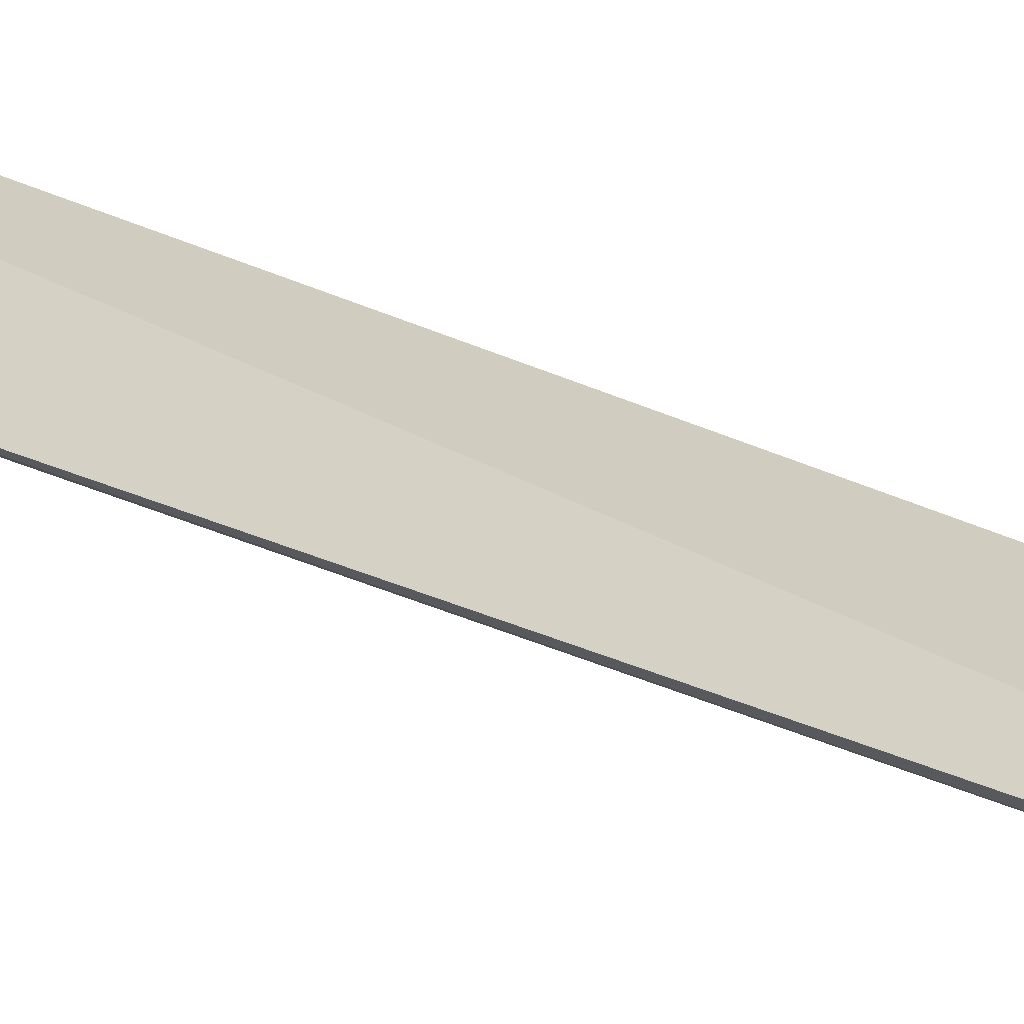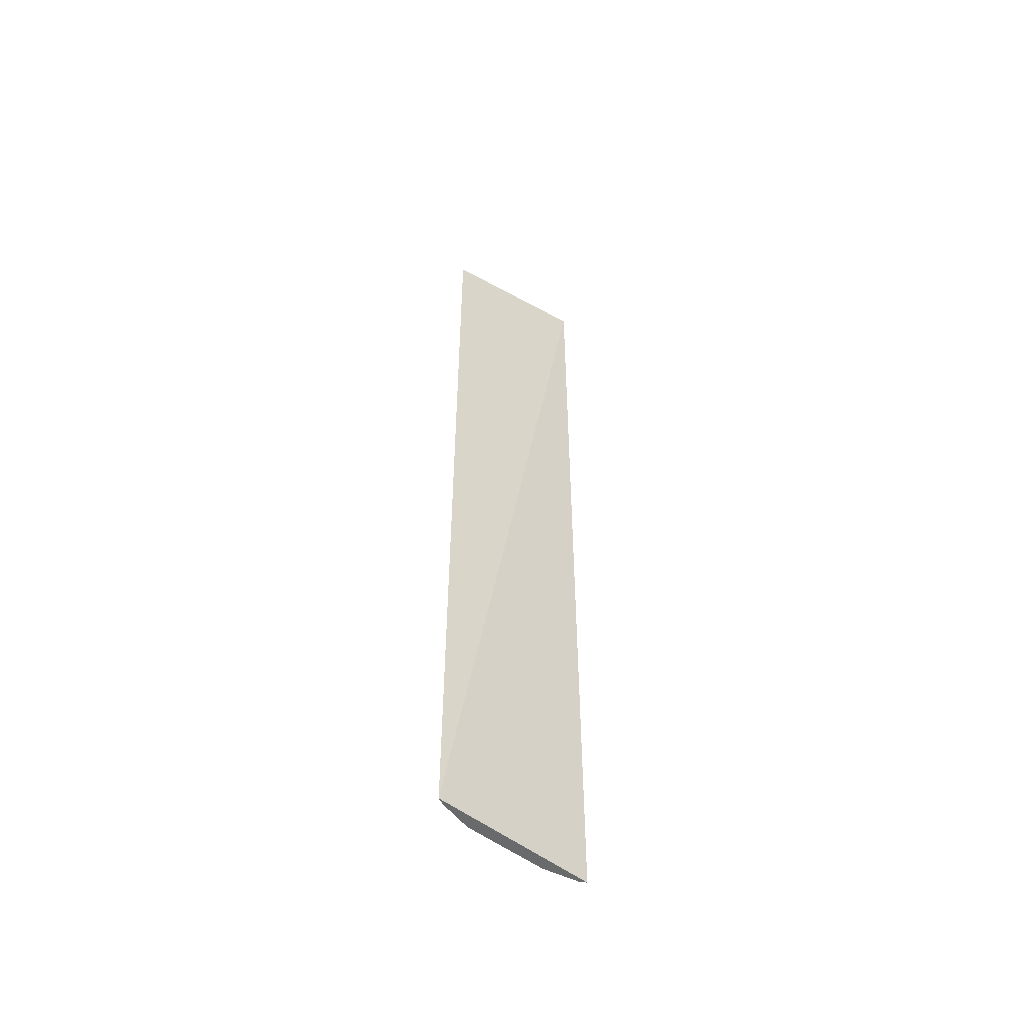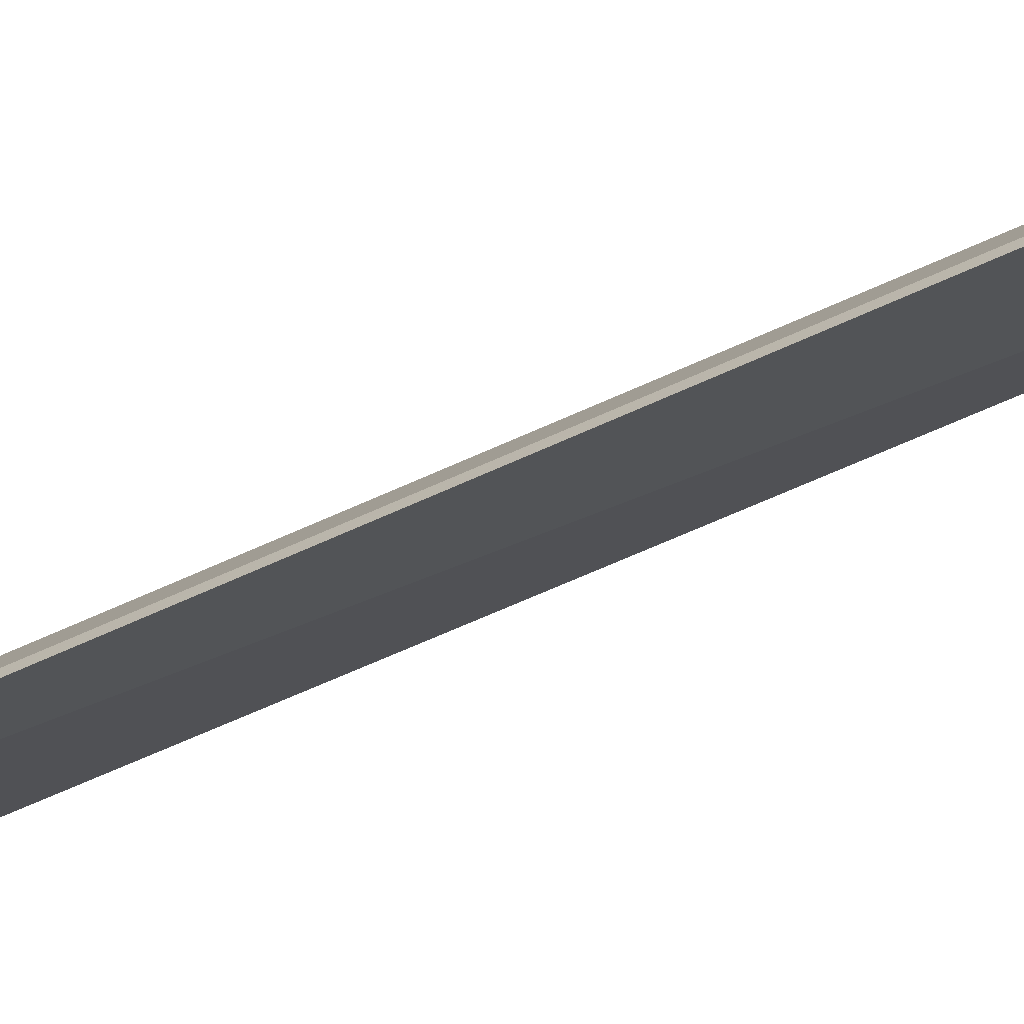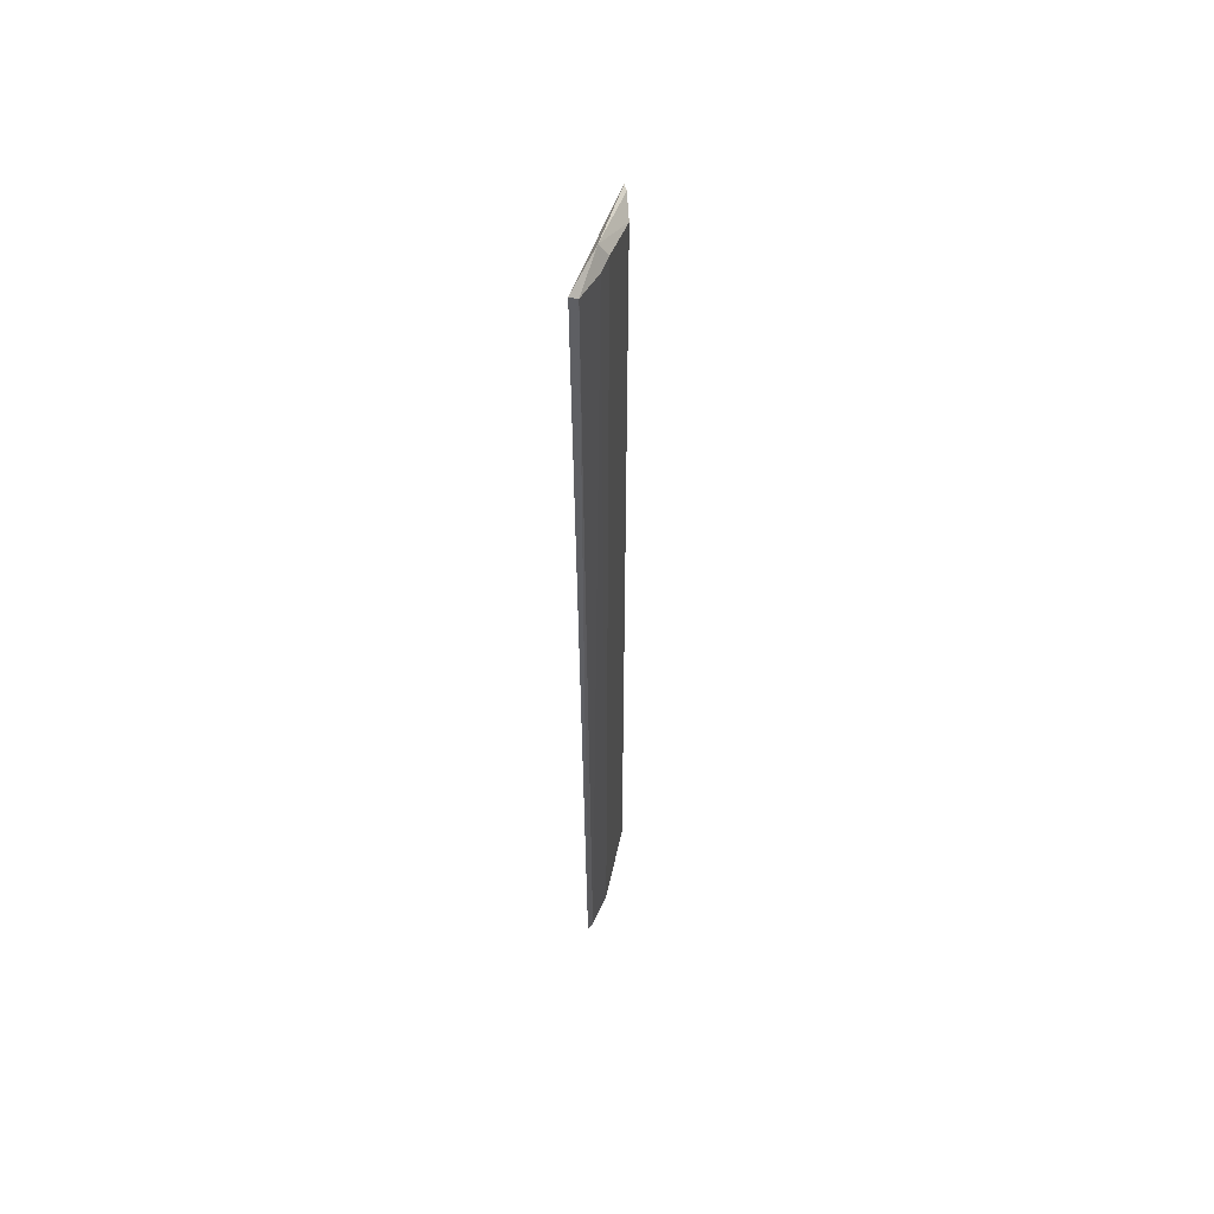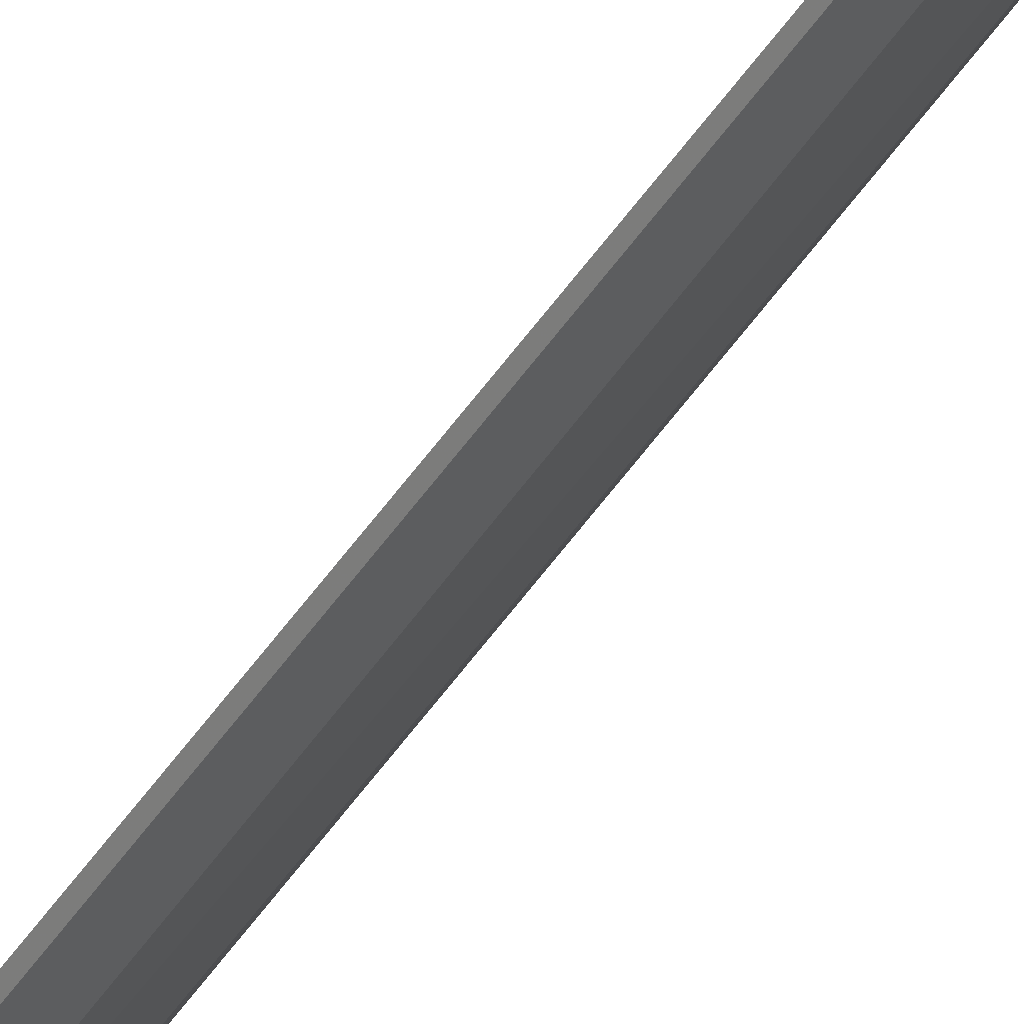
<metadata>
{"format":"obj","ext":"obj","renderer":"f3d","projection":"perspective","resolution":1024,"background":"white","views":[{"elev":-68.1,"azim":-111.0,"up":"+Y"},{"elev":-52.9,"azim":-127.7,"up":"+Z"},{"elev":77.3,"azim":-113.4,"up":"+Y"},{"elev":53.6,"azim":13.7,"up":"+Z"},{"elev":71.8,"azim":38.1,"up":"+Y"}]}
</metadata>
<code>
v 0.1683 -0.06213 0.3713
v 0.1784 -0.05957 -0.4293
v 0.1821 -0.01399 0.3632
v 0.1703 0.07547 0.3409
v 0.1703 0.07547 -0.4293
v 0.1757 -0.01778 0.375
v 0.1737 -0.05718 0.366
v 0.1753 -0.0657 -0.4293
v 0.1817 0.04139 -0.4293
v 0.1817 0.04139 0.3409
v 0.1802 -0.02884 0.3622
v 0.1836 -0.02938 -0.4293
v 0.1734 0.06934 -0.4293
v 0.1734 0.06934 0.3409
f 5 1 4
f 6 4 1
f 7 6 1
f 8 5 2
f 8 1 5
f 8 7 1
f 8 2 7
f 9 2 5
f 10 6 3
f 11 7 2
f 11 3 6
f 11 6 7
f 12 2 9
f 12 11 2
f 12 3 11
f 12 10 3
f 12 9 10
f 13 9 5
f 13 5 4
f 13 10 9
f 14 4 6
f 14 6 10
f 14 13 4
f 14 10 13

</code>
